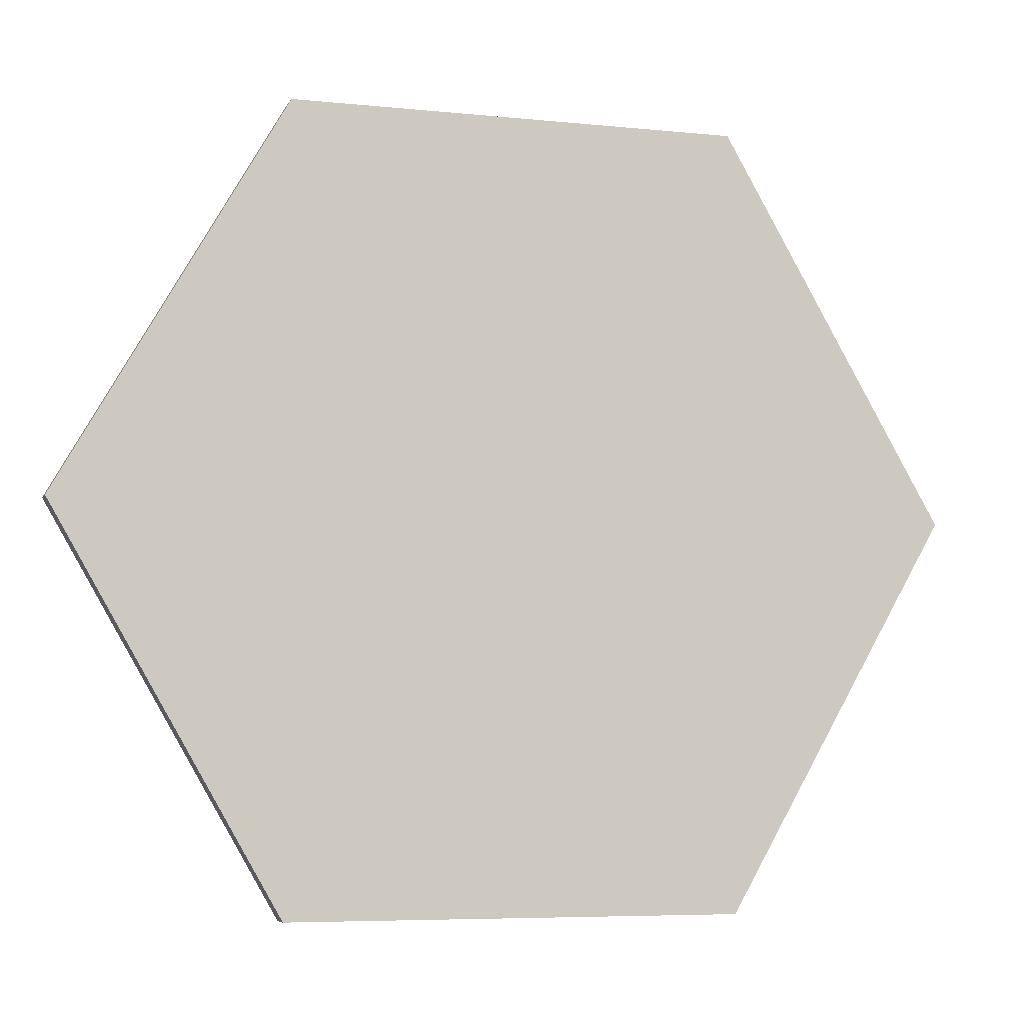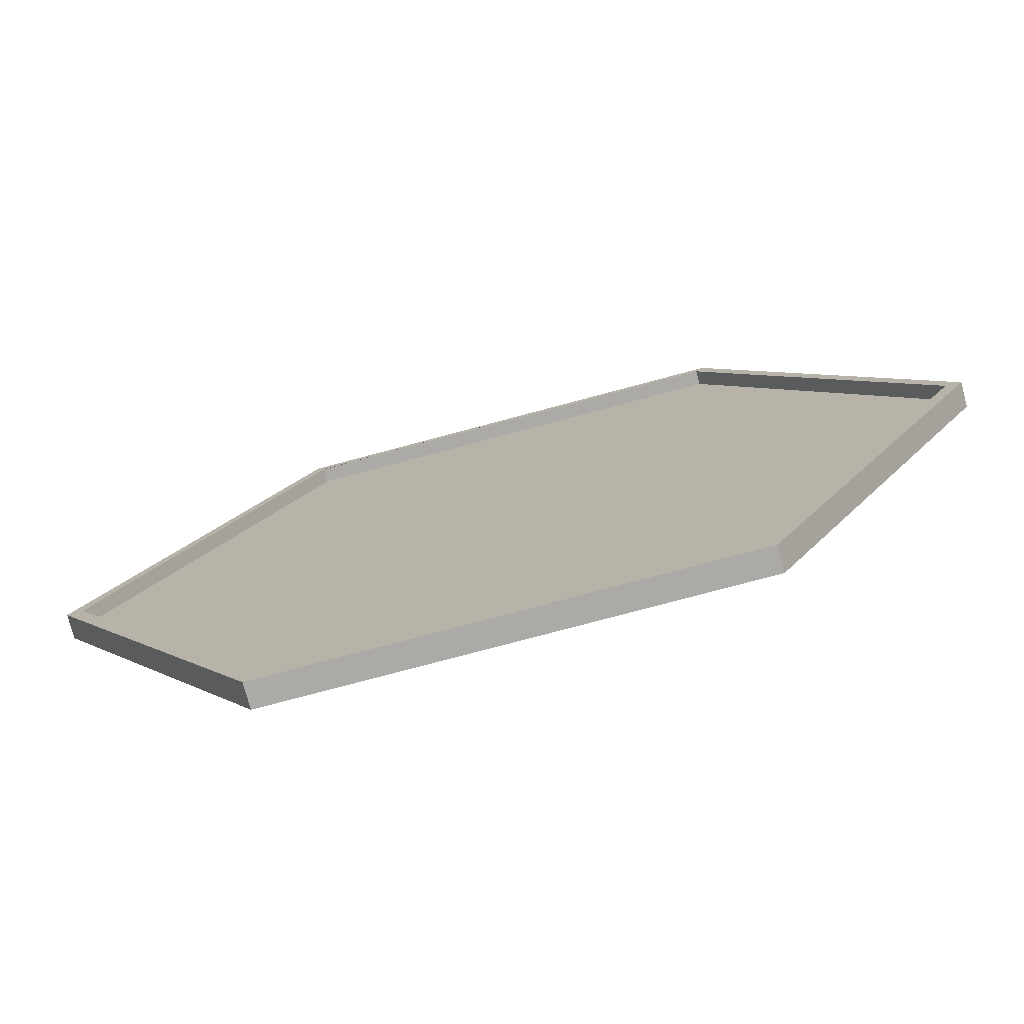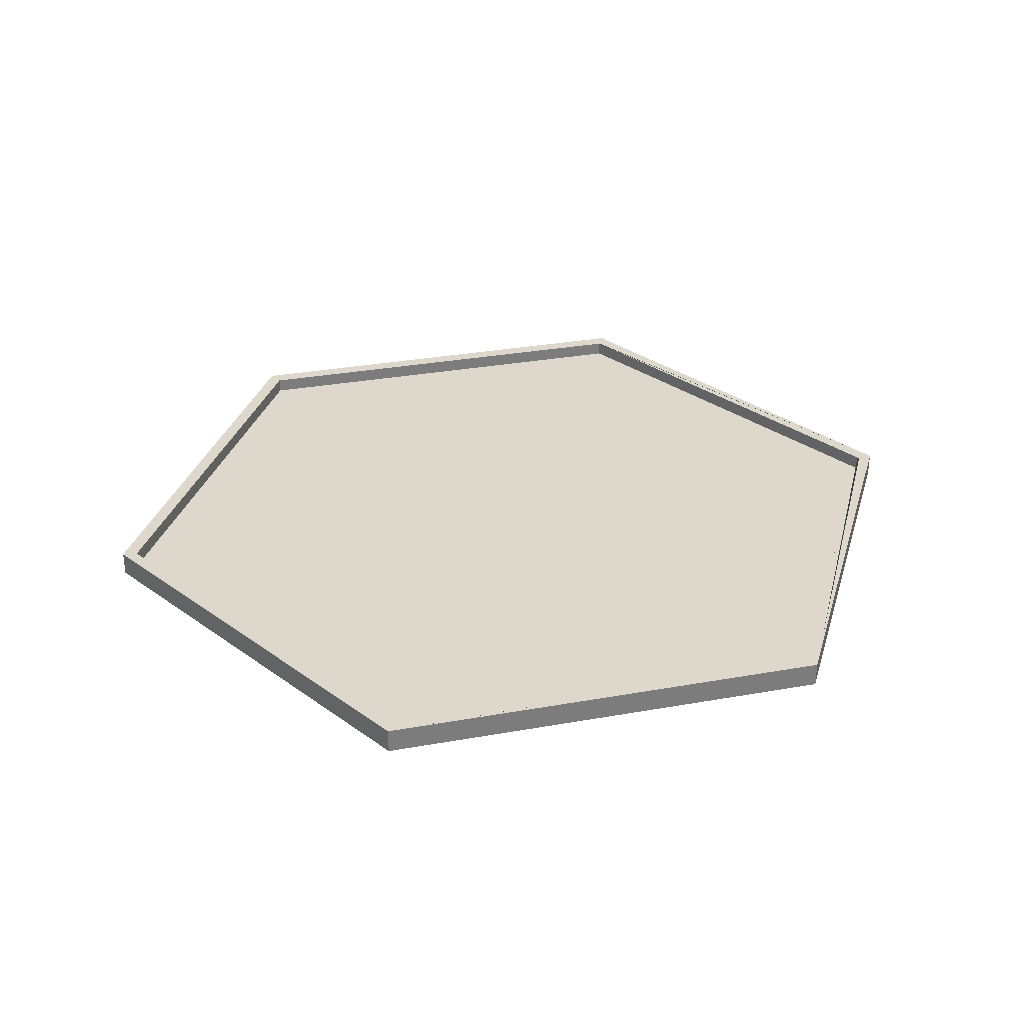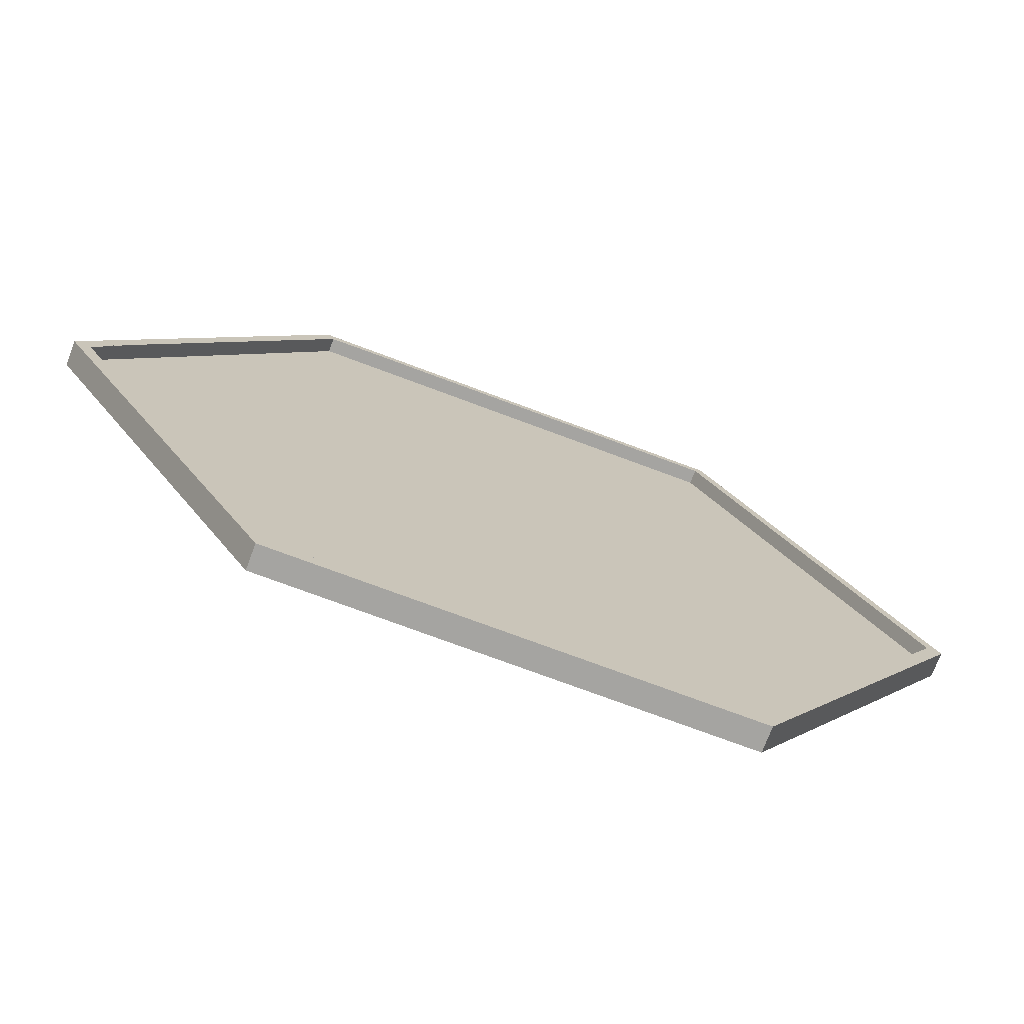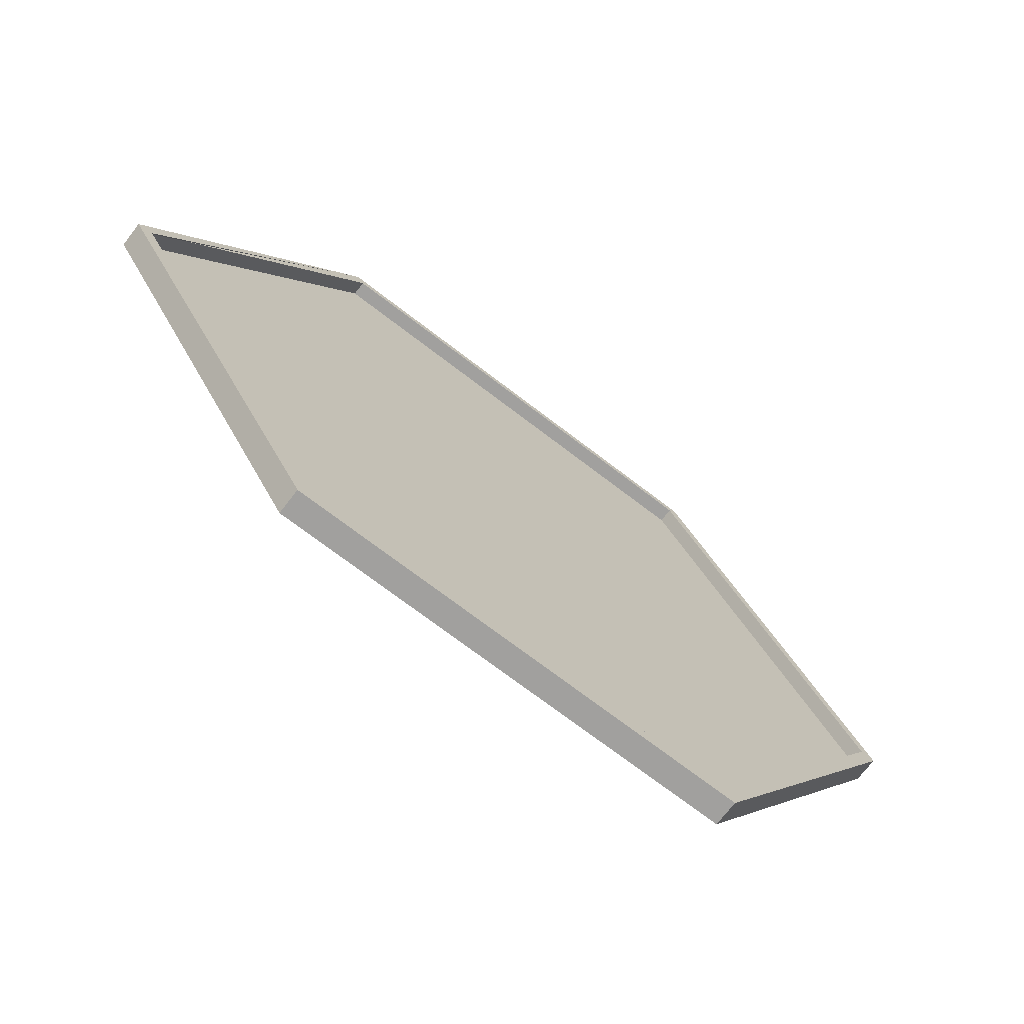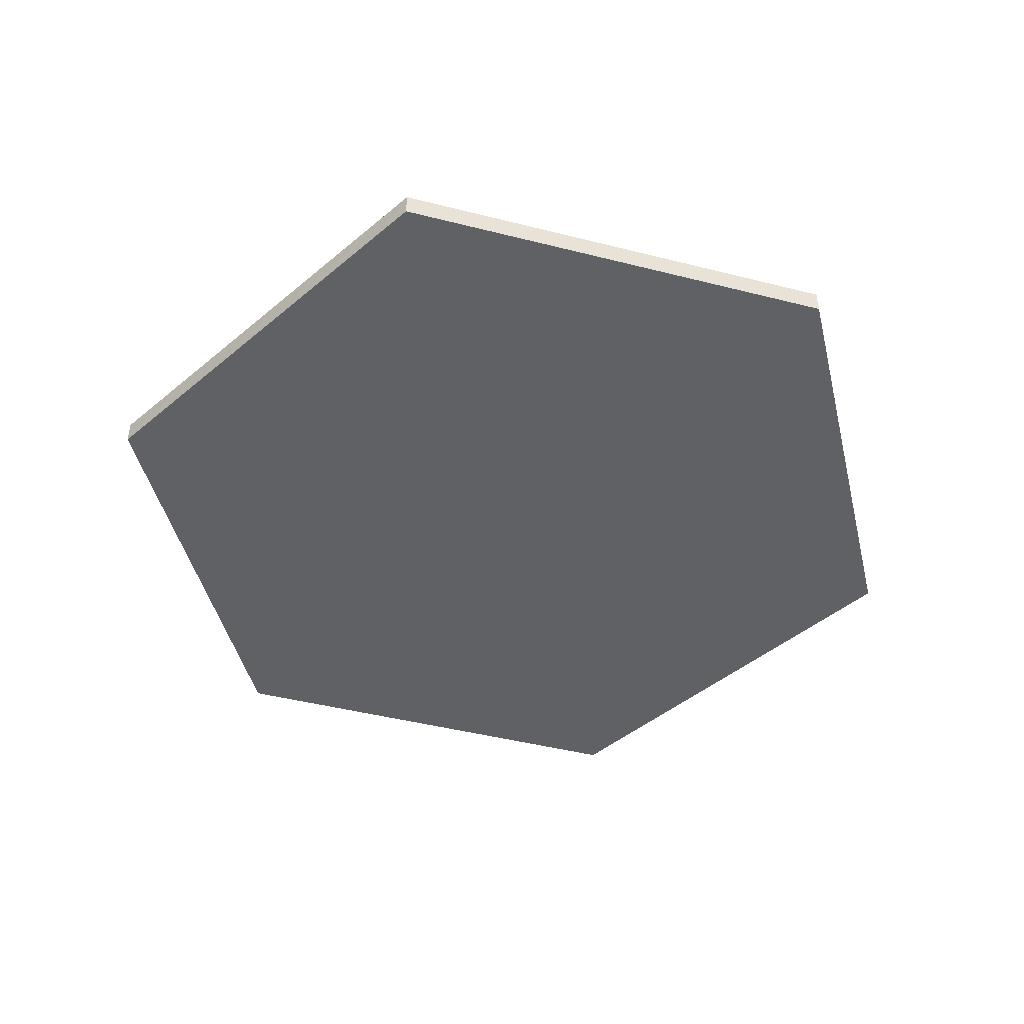
<metadata>
{"format":"obj","ext":"obj","renderer":"f3d","projection":"perspective","resolution":1024,"background":"white","views":[{"elev":-6.3,"azim":-17.2,"up":"+Z"},{"elev":-76.0,"azim":-165.0,"up":"+Z"},{"elev":31.4,"azim":-14.3,"up":"+Y"},{"elev":-73.3,"azim":159.4,"up":"+Z"},{"elev":-71.8,"azim":142.5,"up":"+Z"},{"elev":-45.8,"azim":103.8,"up":"+Y"}]}
</metadata>
<code>
g default
v 18.31 -1.709 -31.72
v 36.63 -1.709 0
v 0 -1.709 0
v 17.7 -0.9141 -30.48
v 0 -0.9141 0.1752
v 35.4 -0.9141 0.1752
v 18.31 -1.709 31.72
v -18.31 -1.709 31.72
v 17.7 -0.9141 30.83
v -17.7 -0.9141 30.83
v 18.31 0.2907 -31.72
v 36.63 0.2907 0
v 17.6 0.2907 -30.48
v 17.7 0.2907 -30.48
v 35.3 0.2907 0
v 35.4 0.2907 0.1752
v -17.7 0.2907 30.83
v 17.7 0.2907 30.83
v 18.31 0.2907 31.72
v -18.31 0.2907 31.72
v 17.75 0.2907 30.74
v -17.75 0.2907 30.74
v -35.4 -0.9141 0.1752
v -36.63 -1.709 -5e-06
v -35.4 0.2907 0.1752
v -36.63 0.2907 -5e-06
v -17.7 -0.9141 -30.48
v -18.31 -1.709 -31.72
v -35.3 0.2907 -5e-06
v -18.31 0.2907 -31.72
v -17.6 0.2907 -30.48
v -17.7 0.2907 -30.48
g JoustBoundries
f 1 2 3
f 4 5 6
f 7 8 3
f 9 5 10
f 2 1 11 12
f 12 11 13 14 15
f 2 7 3
f 6 5 9
f 6 16 15 14 4
f 17 18 9 10
f 8 7 19 20
f 7 2 12 19
f 19 12 15 16 21
f 9 18 21 16 6
f 20 19 21 18 17 22
f 10 5 23
f 8 24 3
f 23 25 22 17 10
f 24 8 20 26
f 27 5 4
f 28 1 3
f 23 5 27
f 24 28 3
f 26 20 22 25 29
f 13 11 30 31
f 1 28 30 11
f 28 24 26 30
f 27 32 29 25 23
f 30 26 29 32 31
f 4 14 13 31 32 27

</code>
